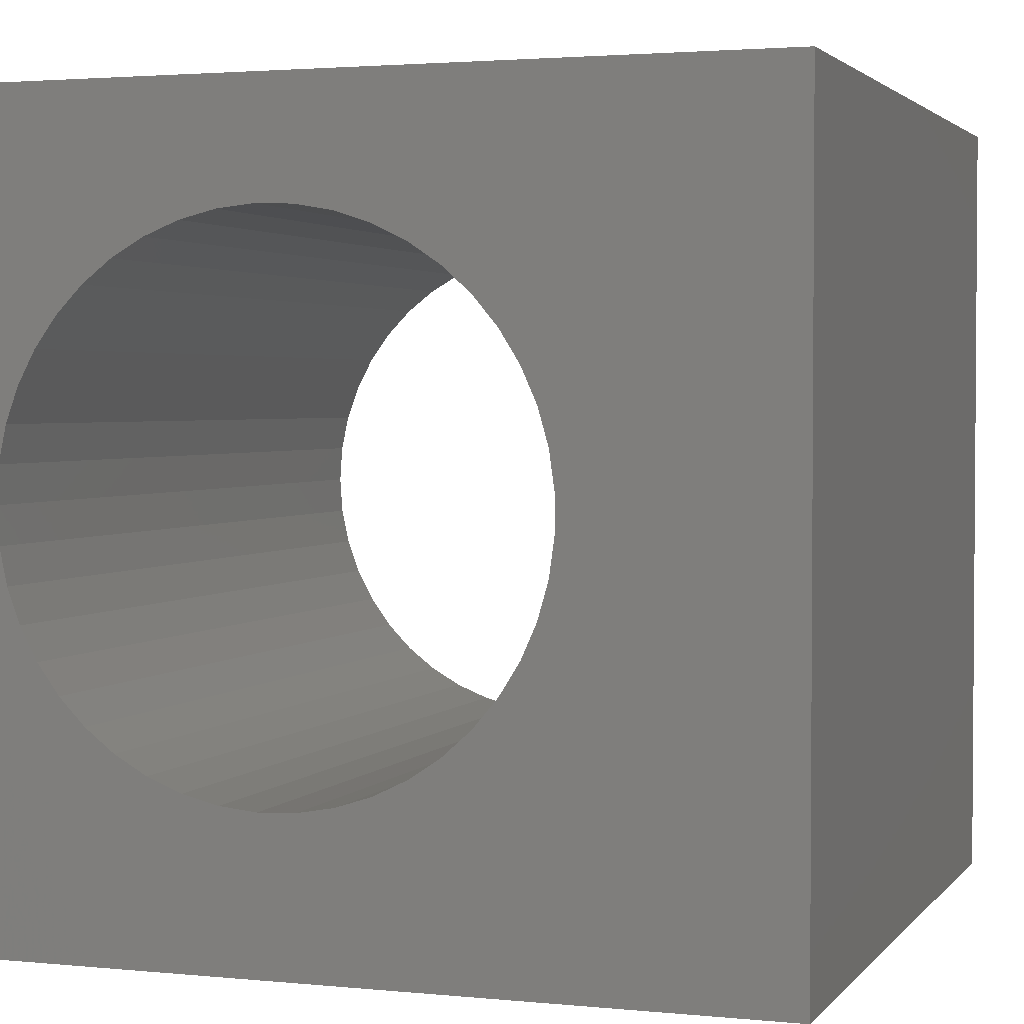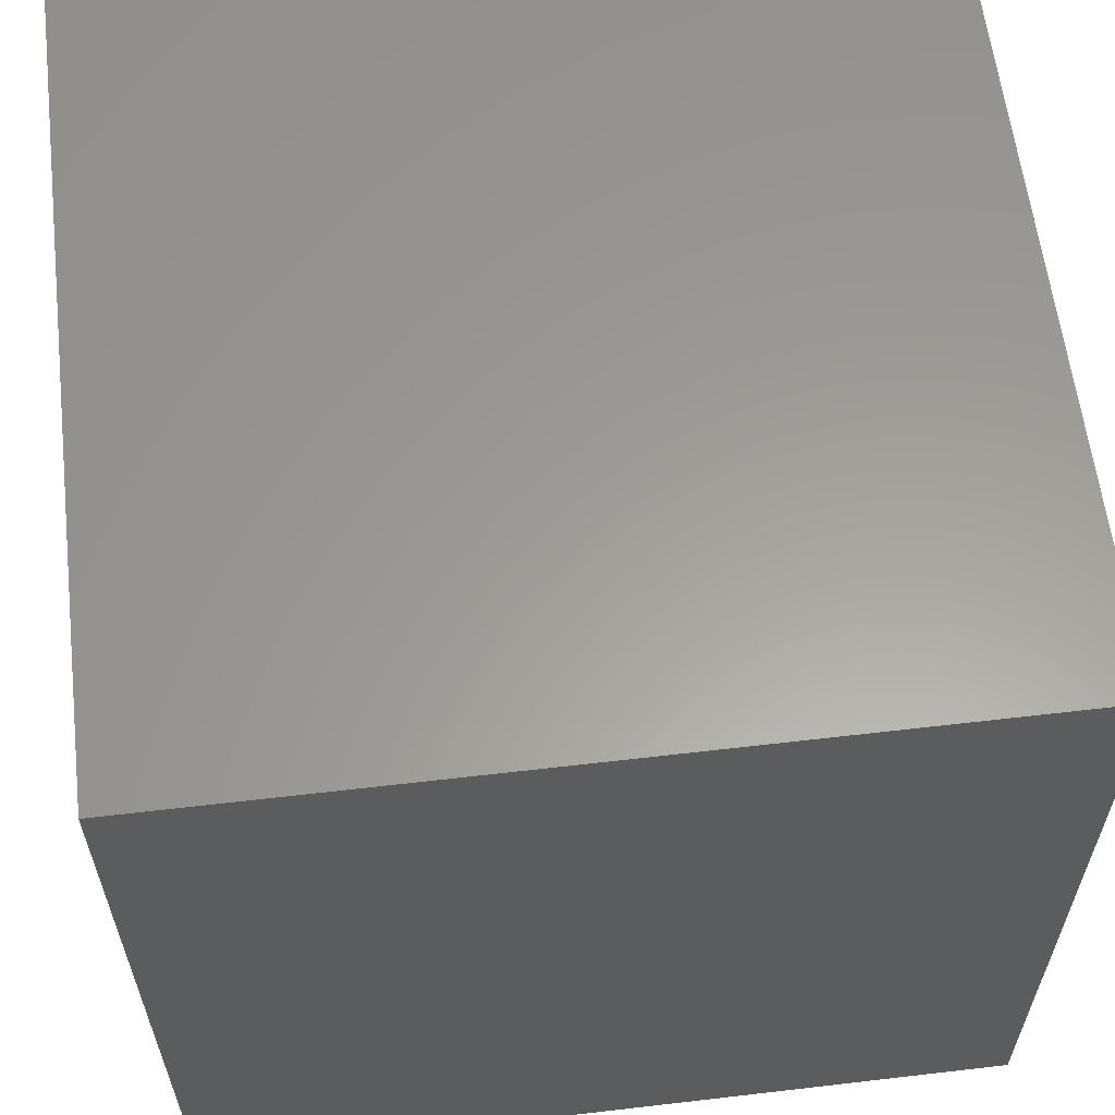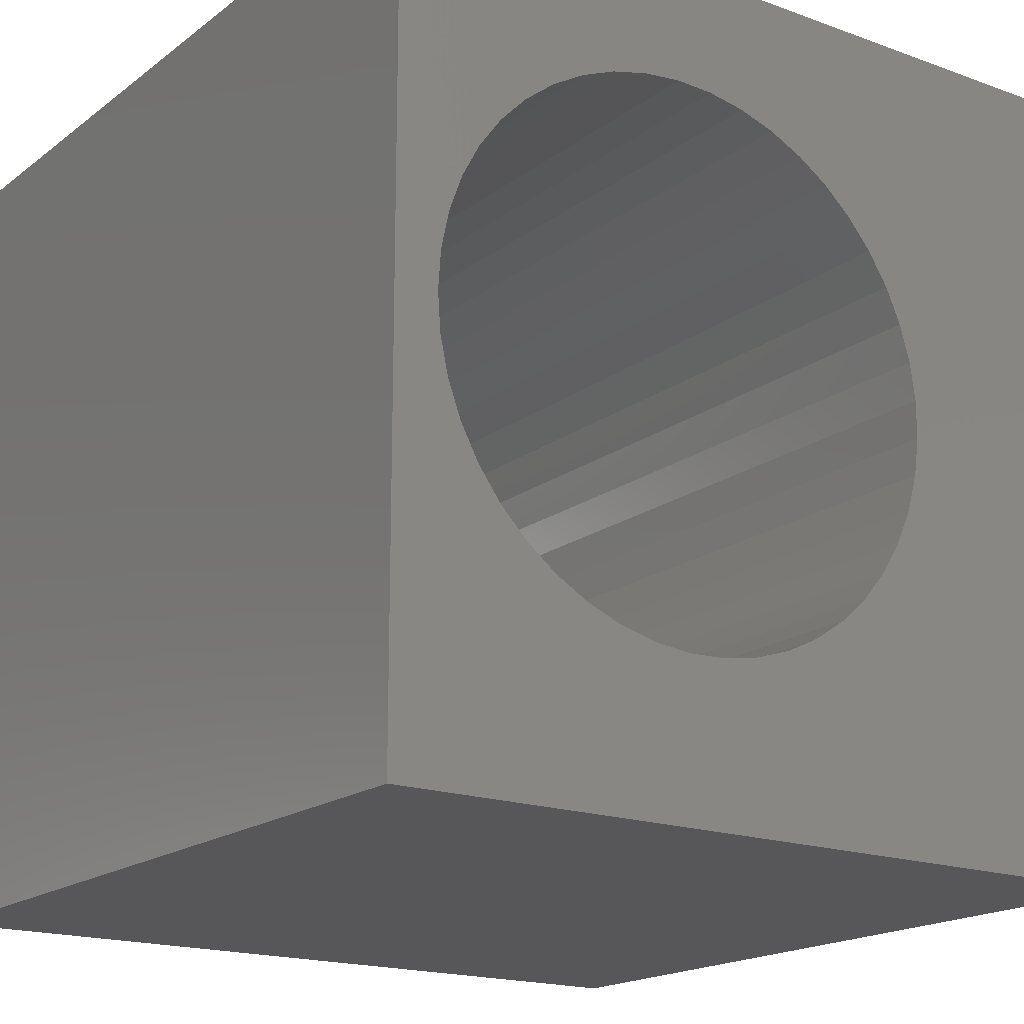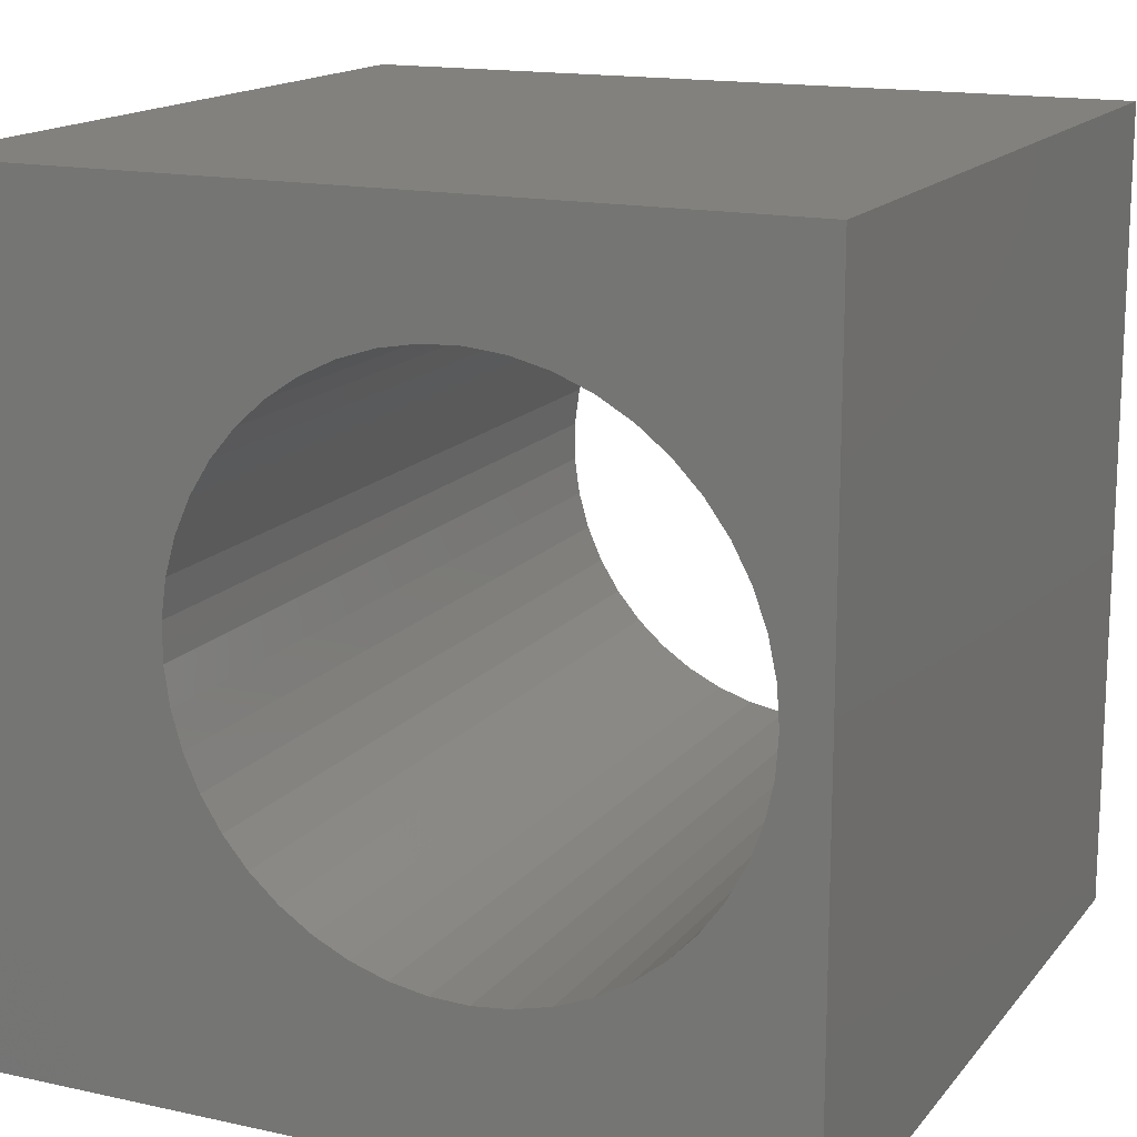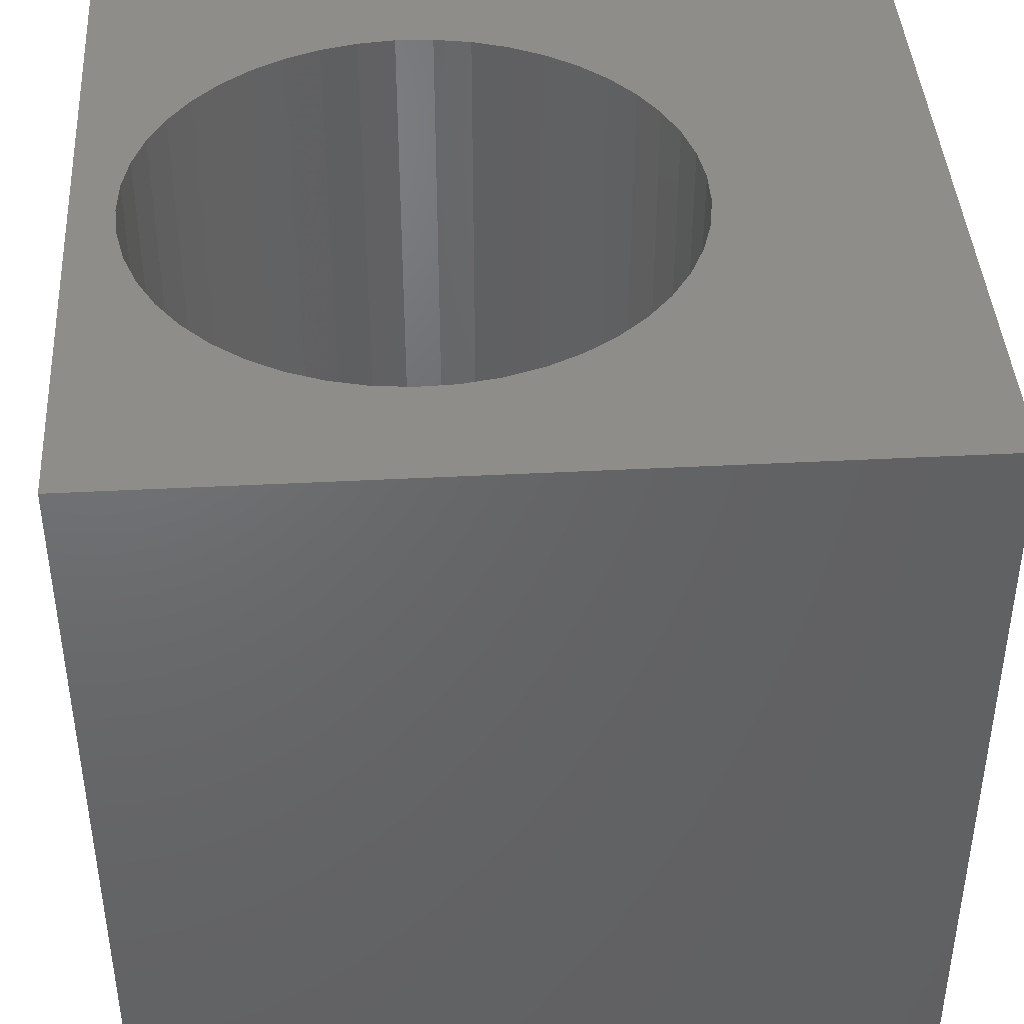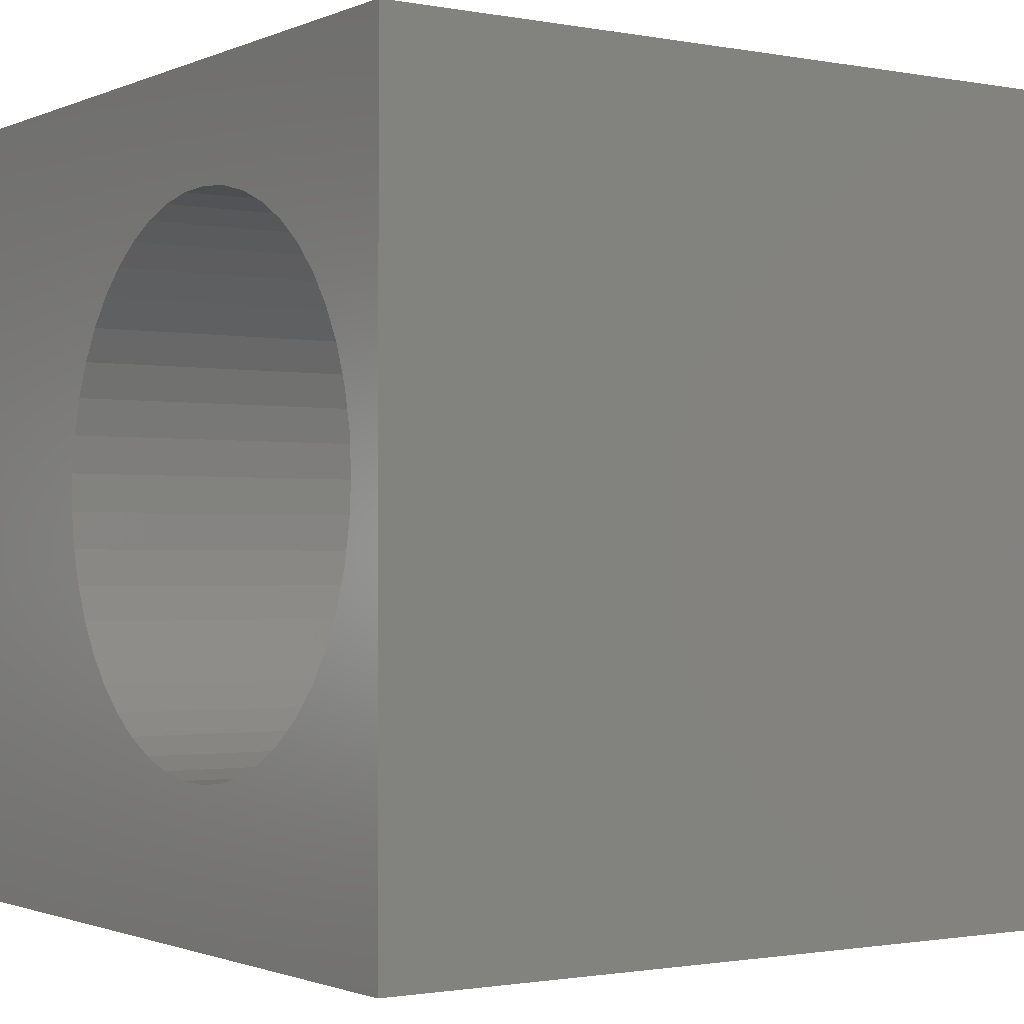
<metadata>
{"format":"stl","ext":"stl","renderer":"f3d","projection":"perspective","resolution":1024,"background":"white","views":[{"elev":2.5,"azim":-160.7,"up":"+Y"},{"elev":60.6,"azim":-96.8,"up":"+Y"},{"elev":-18.1,"azim":144.7,"up":"+Y"},{"elev":15.5,"azim":24.9,"up":"+Y"},{"elev":41.9,"azim":176.4,"up":"+Z"},{"elev":-1.3,"azim":55.9,"up":"+Y"}]}
</metadata>
<code>
# stl→obj: 98 verts, 196 faces
v 0 10 10
v 0 10 0
v 0 0 10
v 0 0 0
v 9.436 4.751 10
v 10 0 10
v 9.468 5.218 10
v 10 10 10
v 8.959 3.441 10
v 8.684 3.063 10
v 6.699 8.518 10
v 7.152 8.405 10
v 7.586 2.205 10
v 7.152 2.03 10
v 9.339 4.294 10
v 9.179 3.854 10
v 8.359 2.727 10
v 7.991 2.439 10
v 5.306 1.965 10
v 4.861 2.11 10
v 4.861 8.325 10
v 5.306 8.47 10
v 5.766 8.551 10
v 6.234 8.567 10
v 7.586 8.23 10
v 7.991 7.996 10
v 8.359 7.708 10
v 6.699 1.917 10
v 6.234 1.868 10
v 5.766 1.884 10
v 8.684 7.372 10
v 8.959 6.994 10
v 9.179 6.581 10
v 9.339 6.141 10
v 9.436 5.684 10
v 4.441 2.315 10
v 4.053 2.576 10
v 3.706 2.889 10
v 3.405 3.248 10
v 3.157 3.644 10
v 2.967 4.071 10
v 3.706 7.546 10
v 4.053 7.859 10
v 4.441 8.12 10
v 2.838 5.914 10
v 2.967 6.364 10
v 2.838 4.521 10
v 2.773 4.984 10
v 2.773 5.451 10
v 3.157 6.791 10
v 3.405 7.188 10
v 10 10 0
v 10 0 0
v 7.586 2.205 0
v 7.152 2.03 0
v 6.699 1.917 0
v 9.339 6.141 0
v 9.179 6.581 0
v 8.959 6.994 0
v 2.838 4.521 0
v 2.967 4.071 0
v 4.861 2.11 0
v 5.306 1.965 0
v 5.766 1.884 0
v 6.234 1.868 0
v 7.991 2.439 0
v 8.359 2.727 0
v 8.684 3.063 0
v 8.959 3.441 0
v 9.179 3.854 0
v 9.339 4.294 0
v 9.436 4.751 0
v 9.468 5.218 0
v 9.436 5.684 0
v 8.684 7.372 0
v 8.359 7.708 0
v 7.991 7.996 0
v 7.586 8.23 0
v 7.152 8.405 0
v 6.699 8.518 0
v 6.234 8.567 0
v 5.766 8.551 0
v 5.306 8.47 0
v 4.861 8.325 0
v 3.157 3.644 0
v 3.405 3.248 0
v 3.706 2.889 0
v 4.053 2.576 0
v 4.441 2.315 0
v 4.441 8.12 0
v 4.053 7.859 0
v 3.706 7.546 0
v 3.405 7.188 0
v 3.157 6.791 0
v 2.967 6.364 0
v 2.838 5.914 0
v 2.773 5.451 0
v 2.773 4.984 0
f 1 2 3
f 3 2 4
f 5 6 7
f 7 6 8
f 9 10 6
f 11 12 8
f 6 13 14
f 5 15 6
f 6 15 16
f 6 16 9
f 10 17 6
f 6 17 18
f 6 18 13
f 3 19 20
f 21 22 1
f 1 22 23
f 1 23 8
f 8 23 24
f 8 24 11
f 12 25 8
f 8 25 26
f 8 26 27
f 14 28 6
f 6 28 29
f 6 29 3
f 3 29 30
f 3 30 19
f 27 31 8
f 8 31 32
f 8 32 33
f 33 34 8
f 8 34 35
f 8 35 7
f 20 36 3
f 3 36 37
f 3 37 38
f 38 39 3
f 3 39 40
f 3 40 41
f 42 43 1
f 1 43 44
f 1 44 21
f 1 45 46
f 41 47 3
f 3 47 48
f 3 48 1
f 1 48 49
f 1 49 45
f 46 50 1
f 1 50 51
f 1 51 42
f 52 8 53
f 53 8 6
f 54 53 55
f 55 53 56
f 57 58 52
f 52 58 59
f 4 60 61
f 62 63 4
f 4 63 64
f 4 64 53
f 53 64 65
f 53 65 56
f 54 66 53
f 53 66 67
f 53 67 68
f 68 69 53
f 53 69 70
f 53 70 71
f 71 72 53
f 53 72 73
f 53 73 52
f 52 73 74
f 52 74 57
f 59 75 52
f 52 75 76
f 52 76 77
f 77 78 52
f 52 78 79
f 52 79 80
f 80 81 52
f 52 81 82
f 52 82 2
f 2 82 83
f 2 83 84
f 61 85 4
f 4 85 86
f 4 86 87
f 87 88 4
f 4 88 89
f 4 89 62
f 84 90 2
f 2 90 91
f 2 91 92
f 92 93 2
f 2 93 94
f 2 94 95
f 95 96 2
f 2 96 97
f 2 97 4
f 4 97 98
f 4 98 60
f 8 52 1
f 1 52 2
f 53 6 4
f 4 6 3
f 72 7 73
f 73 7 35
f 73 35 74
f 74 35 34
f 74 34 57
f 57 34 33
f 57 33 58
f 58 33 32
f 58 32 59
f 59 32 31
f 59 31 75
f 75 31 27
f 75 27 76
f 76 27 26
f 76 26 77
f 77 26 25
f 77 25 78
f 78 25 12
f 78 12 79
f 79 12 11
f 79 11 80
f 80 11 24
f 80 24 81
f 81 24 23
f 81 23 82
f 82 23 22
f 82 22 83
f 83 22 21
f 83 21 84
f 84 21 44
f 84 44 90
f 90 44 43
f 90 43 91
f 91 43 42
f 91 42 92
f 92 42 51
f 92 51 93
f 93 51 50
f 93 50 94
f 94 50 46
f 94 46 95
f 95 46 45
f 95 45 96
f 96 45 49
f 96 49 97
f 97 49 48
f 97 48 98
f 98 48 47
f 98 47 60
f 60 47 41
f 60 41 61
f 61 41 40
f 61 40 85
f 85 40 39
f 85 39 86
f 86 39 38
f 86 38 87
f 87 38 37
f 87 37 88
f 88 37 36
f 88 36 89
f 89 36 20
f 89 20 62
f 62 20 19
f 62 19 63
f 63 19 30
f 63 30 64
f 64 30 29
f 64 29 65
f 65 29 28
f 65 28 56
f 56 28 14
f 56 14 55
f 55 14 13
f 55 13 54
f 54 13 18
f 54 18 66
f 66 18 17
f 66 17 67
f 67 17 10
f 67 10 68
f 68 10 9
f 68 9 69
f 69 9 16
f 69 16 70
f 70 16 15
f 70 15 71
f 71 15 5
f 71 5 72
f 72 5 7

</code>
